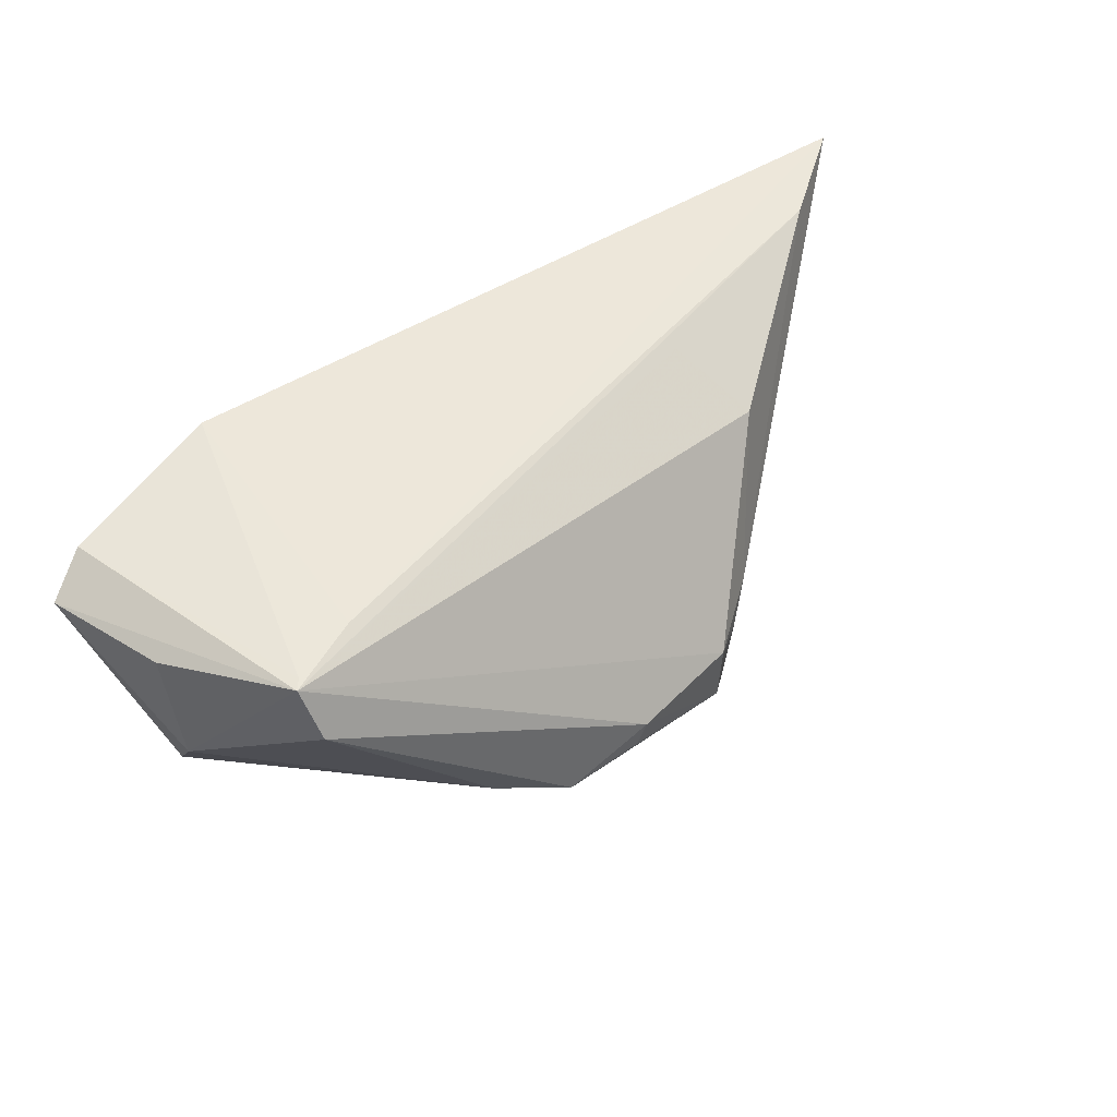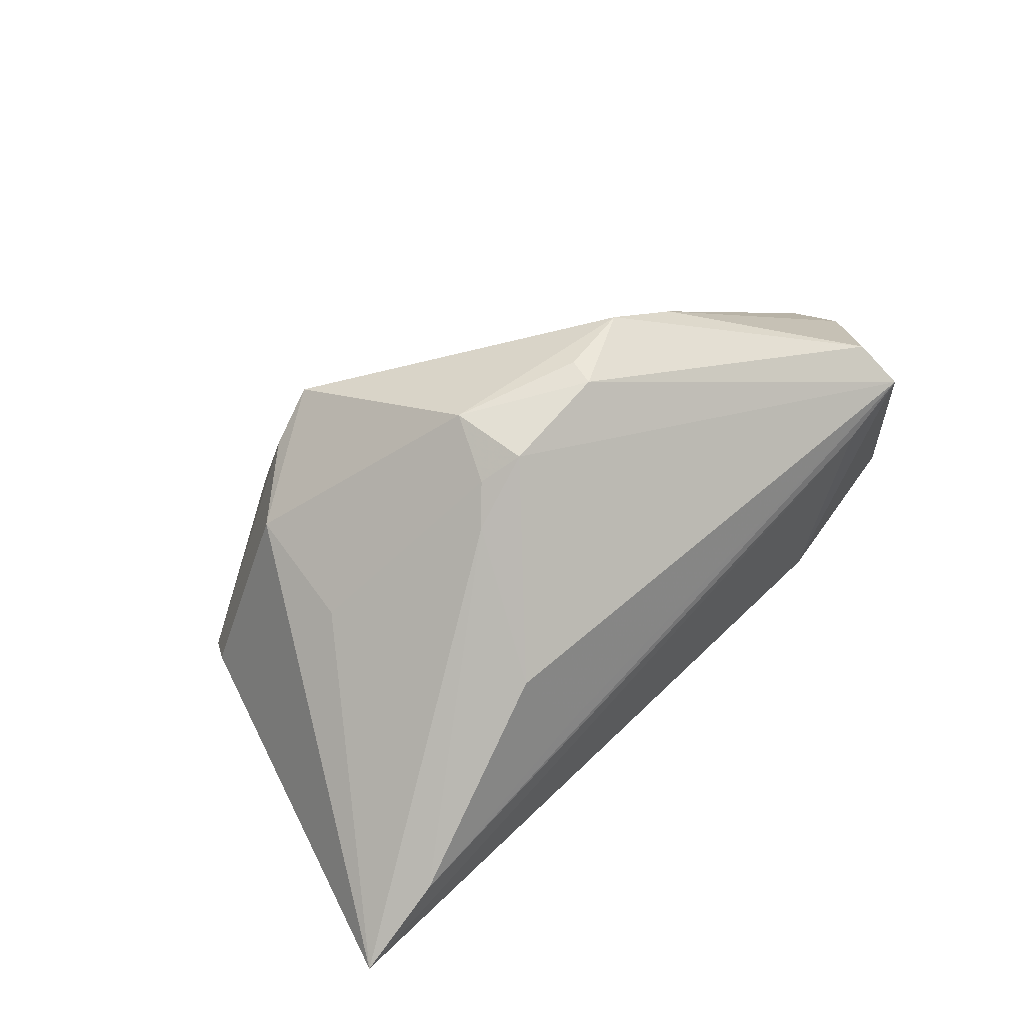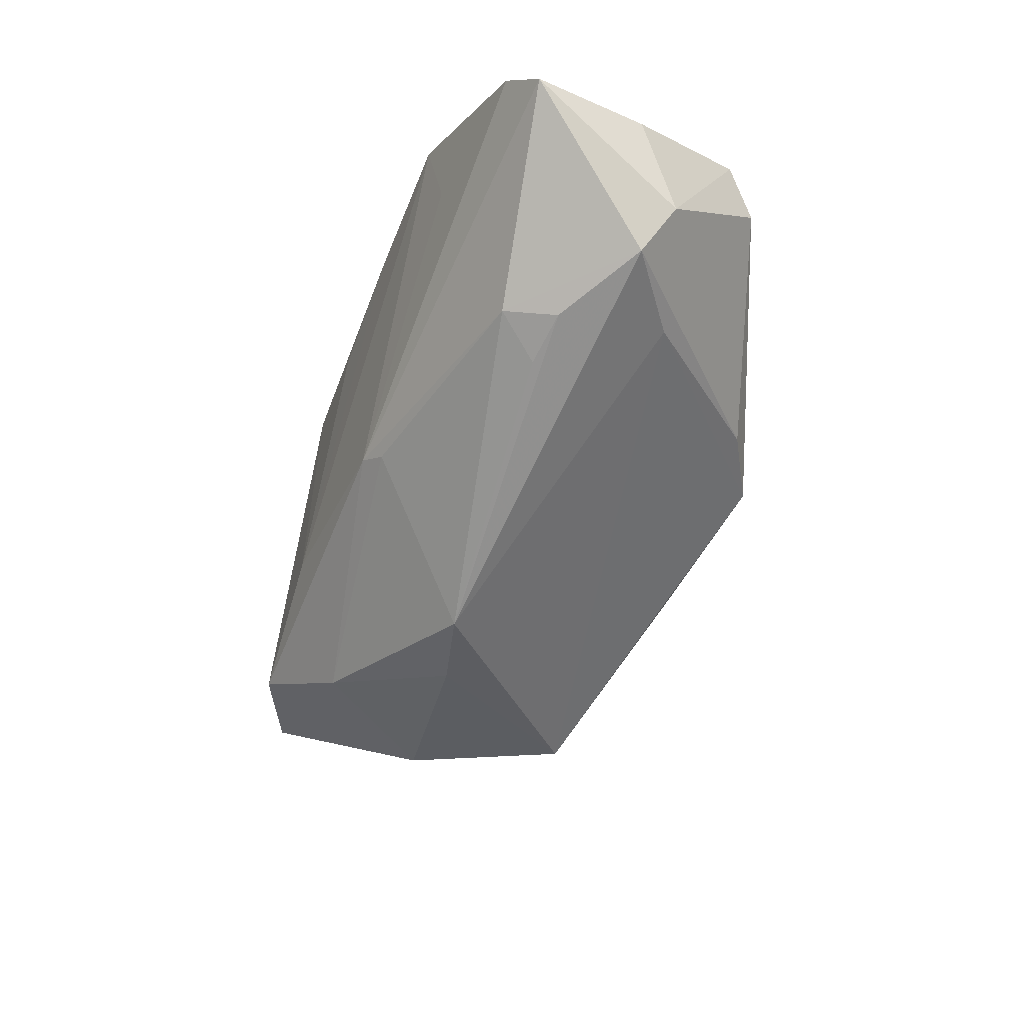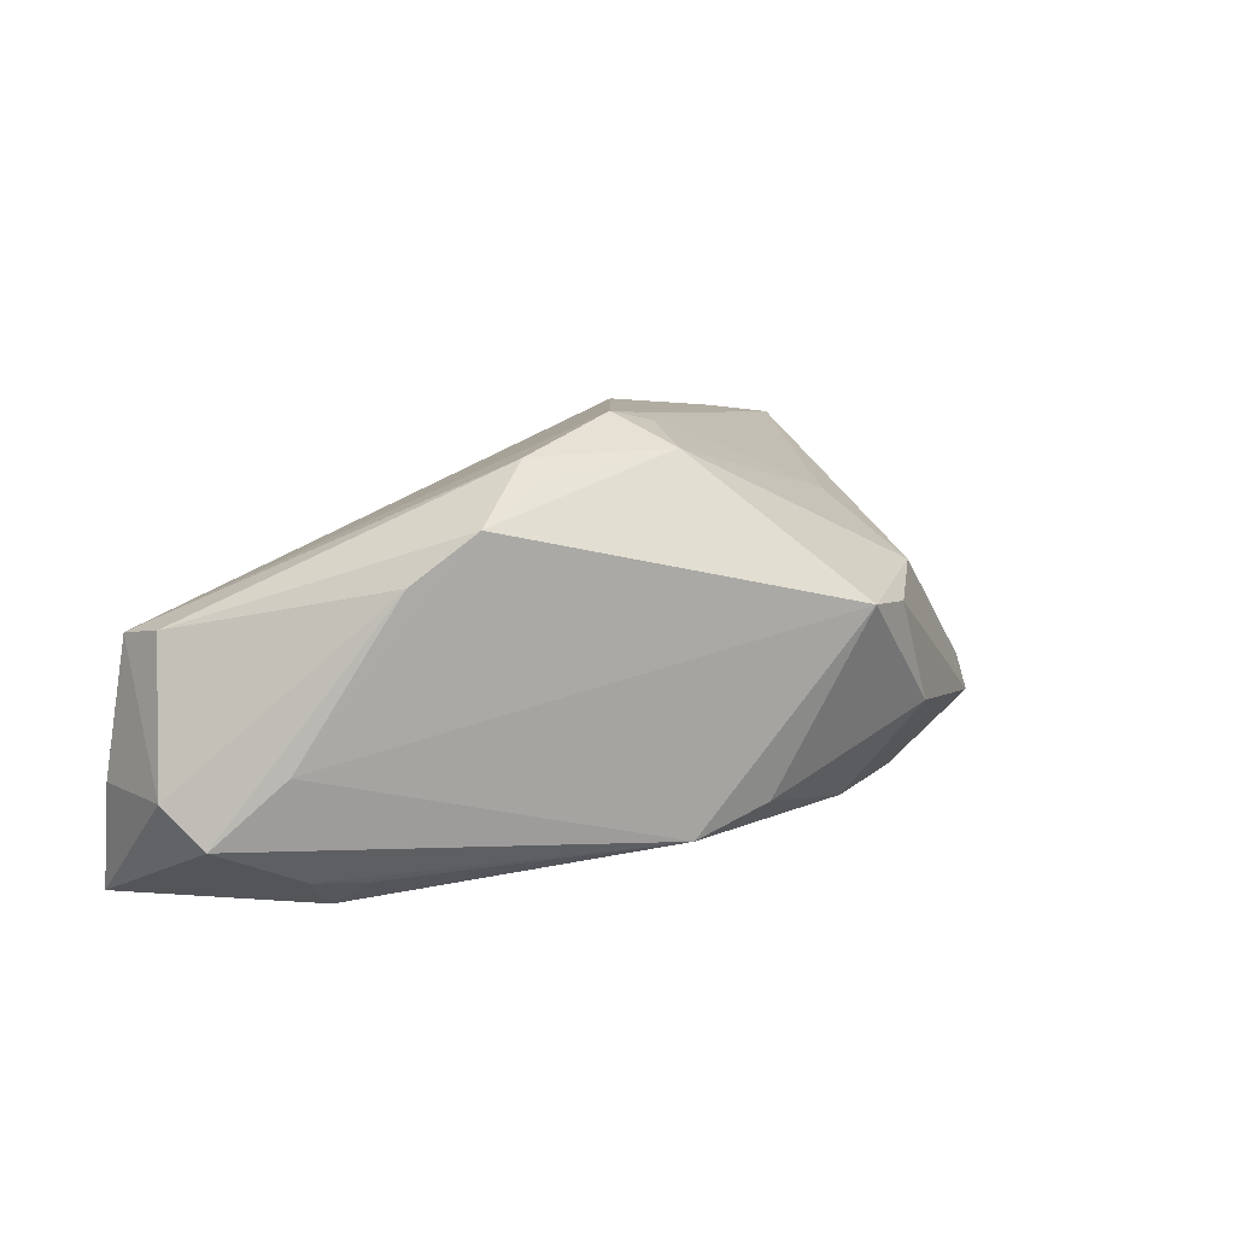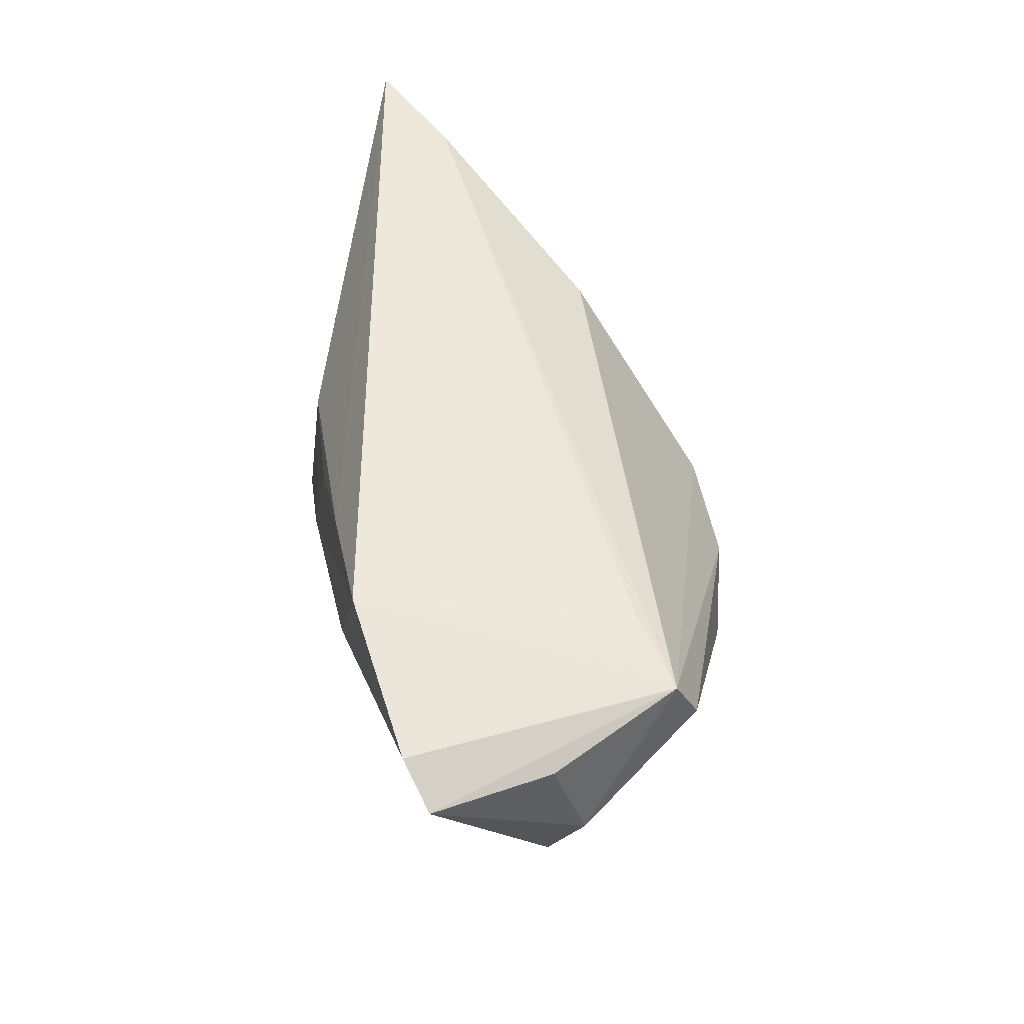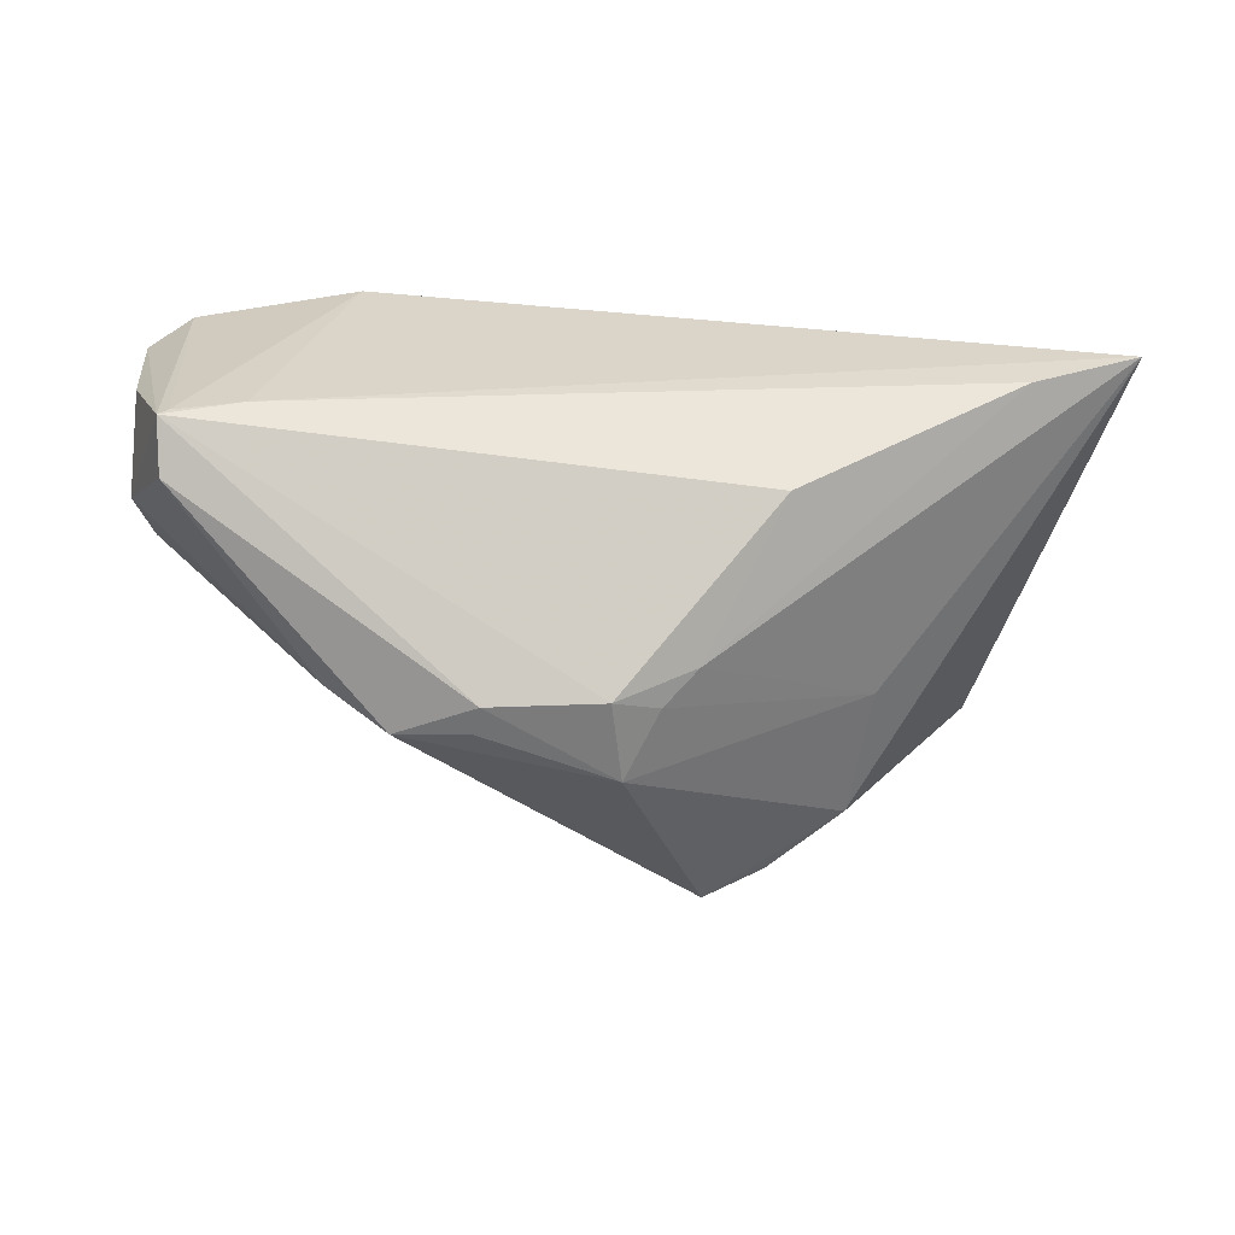
<metadata>
{"format":"obj","ext":"obj","renderer":"f3d","projection":"perspective","resolution":1024,"background":"white","views":[{"elev":48.4,"azim":-48.2,"up":"+Y"},{"elev":70.3,"azim":134.7,"up":"+Z"},{"elev":-28.1,"azim":-114.4,"up":"+Y"},{"elev":32.6,"azim":-43.5,"up":"+Z"},{"elev":51.5,"azim":-103.1,"up":"+Y"},{"elev":24.3,"azim":2.8,"up":"+Y"}]}
</metadata>
<code>
v 0.03037 -0.02748 0.01123
v -0.04644 -0.004207 -0.01108
v -0.01195 -0.003945 0.03208
v 0.03324 -0.01039 0.01321
v -0.01285 -0.007716 0.03138
v -0.04936 0.02345 0.01169
v 0.01562 0.0111 -0.0208
v -0.0469 -0.002996 0.003667
v 0.03122 -0.01998 -0.02114
v -0.0006243 -0.0342 -0.00651
v -0.04038 0.02418 0.01058
v -0.05064 0.0232 0.01272
v 0.008343 -0.004662 0.02986
v 0.06352 0.0275 -0.0008932
v -0.05796 0.007714 -0.0001304
v 0.02195 -0.03489 -0.006849
v 0.02336 -0.03743 -0.001697
v 0.0195 0.02434 0.009199
v -0.01372 -0.01008 -0.02187
v 0.01301 -0.03713 0.01649
v -0.02274 -0.009149 0.02899
v -0.01002 -0.0309 -0.009361
v -0.04263 -0.002896 -0.01704
v 0.02234 0.01777 0.01947
v -0.05719 0.02033 -0.004115
v -0.03188 0.0275 -0.02325
v -0.03533 0.01864 -0.02263
v 0.03179 -0.02563 -0.0219
v -0.01433 0.02084 -0.02275
v -0.04061 -0.007981 -0.01192
v -0.01017 -0.009141 -0.02325
v -0.05931 0.02065 -0.01954
v -0.05343 0.02425 -0.02142
v 0.0144 -0.01398 -0.02325
v 0.01699 -0.03021 -0.01682
v 0.0465 -0.0243 -0.01185
v 0.003945 -0.01345 0.03121
v 0.00281 -0.002877 0.03245
v 0.05011 0.02624 0.005423
v 0.02069 -0.03496 0.01273
v 0.04504 -0.02742 -0.01522
v -0.05629 0.001179 -0.004362
v 0.0003018 0.01306 -0.02244
v -0.05015 0.01651 0.01587
v -0.03113 -0.005777 0.0234
v 0.01261 -0.0004848 0.02772
f 25 12 32
f 17 28 41
f 41 28 14
f 14 26 11
f 38 24 12
f 40 20 17
f 1 20 40
f 17 41 40
f 40 41 1
f 12 25 15
f 15 44 12
f 32 42 15
f 15 25 32
f 42 2 22
f 22 2 30
f 14 1 36
f 36 41 14
f 1 41 36
f 33 31 32
f 32 12 33
f 14 28 9
f 9 7 14
f 28 7 9
f 34 7 28
f 28 31 34
f 34 31 26
f 12 11 6
f 6 11 26
f 6 33 12
f 26 33 6
f 39 11 12
f 14 11 39
f 3 21 5
f 44 21 3
f 12 44 3
f 3 38 12
f 4 1 14
f 20 21 8
f 42 22 8
f 8 22 20
f 35 31 28
f 26 31 27
f 27 33 26
f 31 33 27
f 32 31 23
f 23 22 30
f 23 42 32
f 23 2 42
f 30 2 23
f 7 34 43
f 12 24 18
f 18 39 12
f 24 39 18
f 1 4 37
f 37 20 1
f 37 3 5
f 38 3 37
f 5 21 37
f 37 21 20
f 42 8 45
f 45 8 21
f 45 15 42
f 45 21 44
f 44 15 45
f 16 28 17
f 17 35 16
f 16 35 28
f 10 35 17
f 22 35 10
f 17 20 10
f 20 22 10
f 19 23 31
f 22 23 19
f 31 35 19
f 19 35 22
f 7 43 29
f 29 34 26
f 29 43 34
f 29 26 14
f 14 7 29
f 13 37 4
f 38 37 13
f 46 4 14
f 46 13 4
f 38 13 46
f 14 39 46
f 24 38 46
f 46 39 24

</code>
